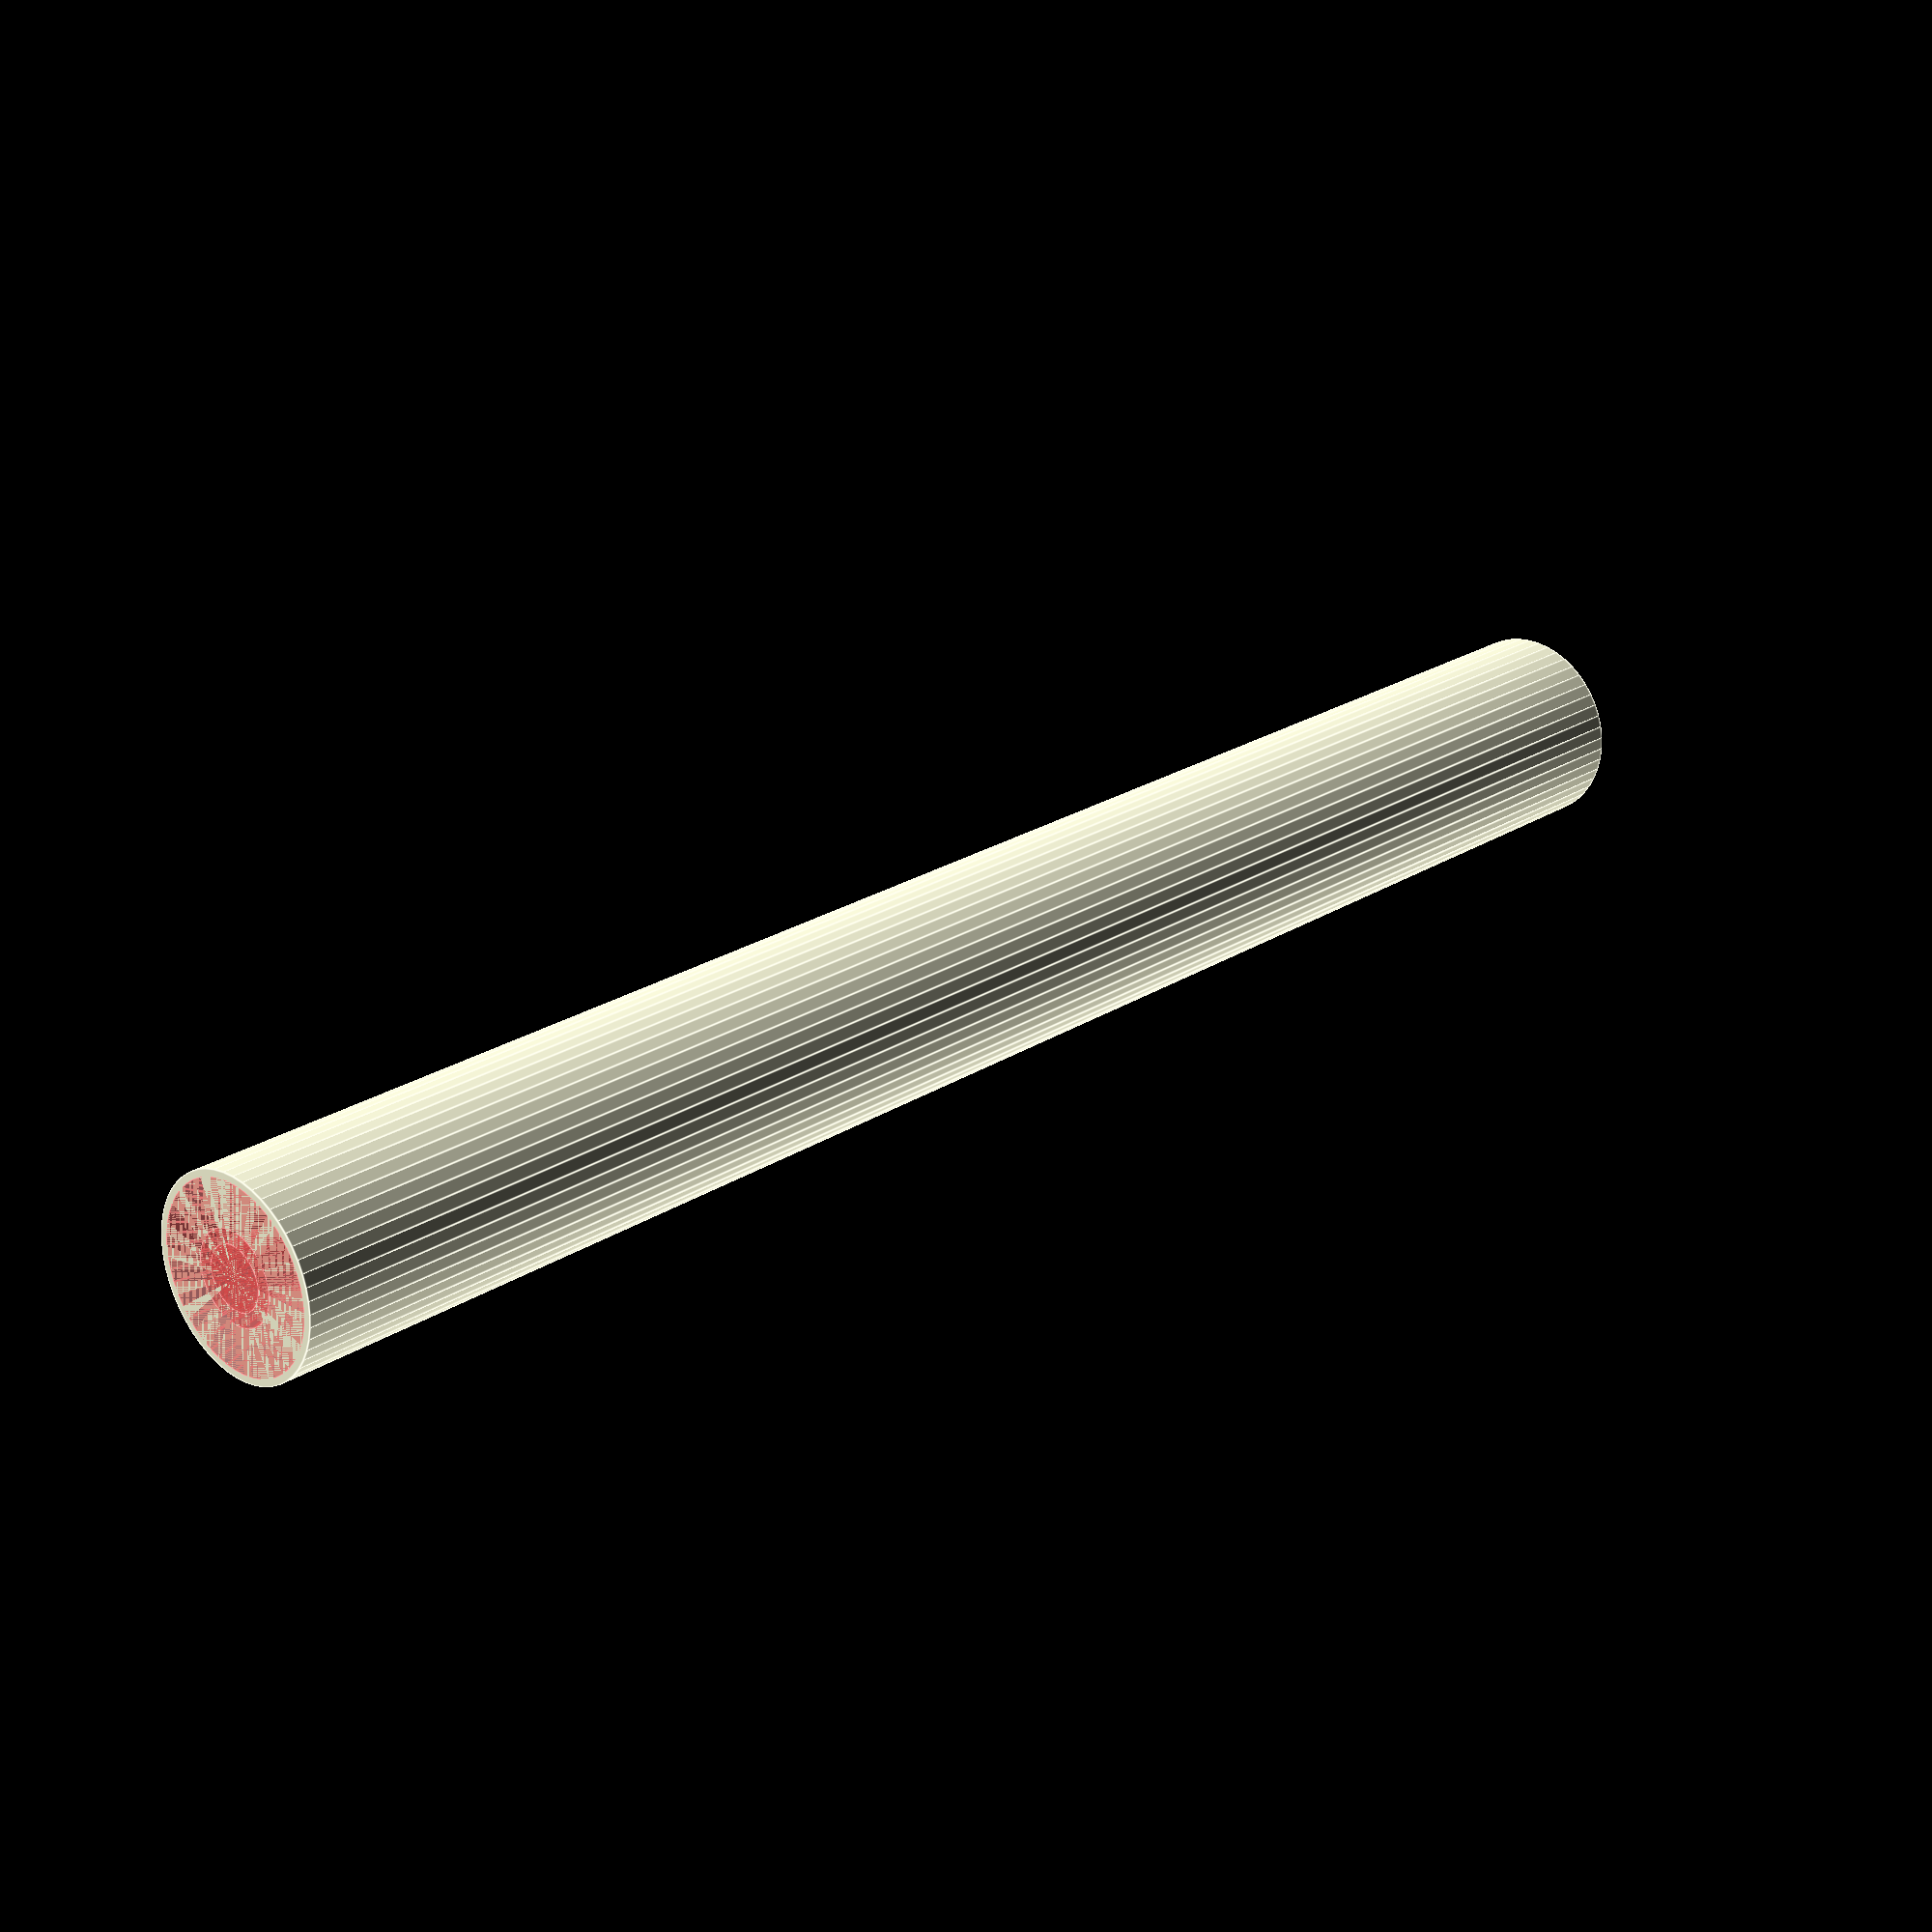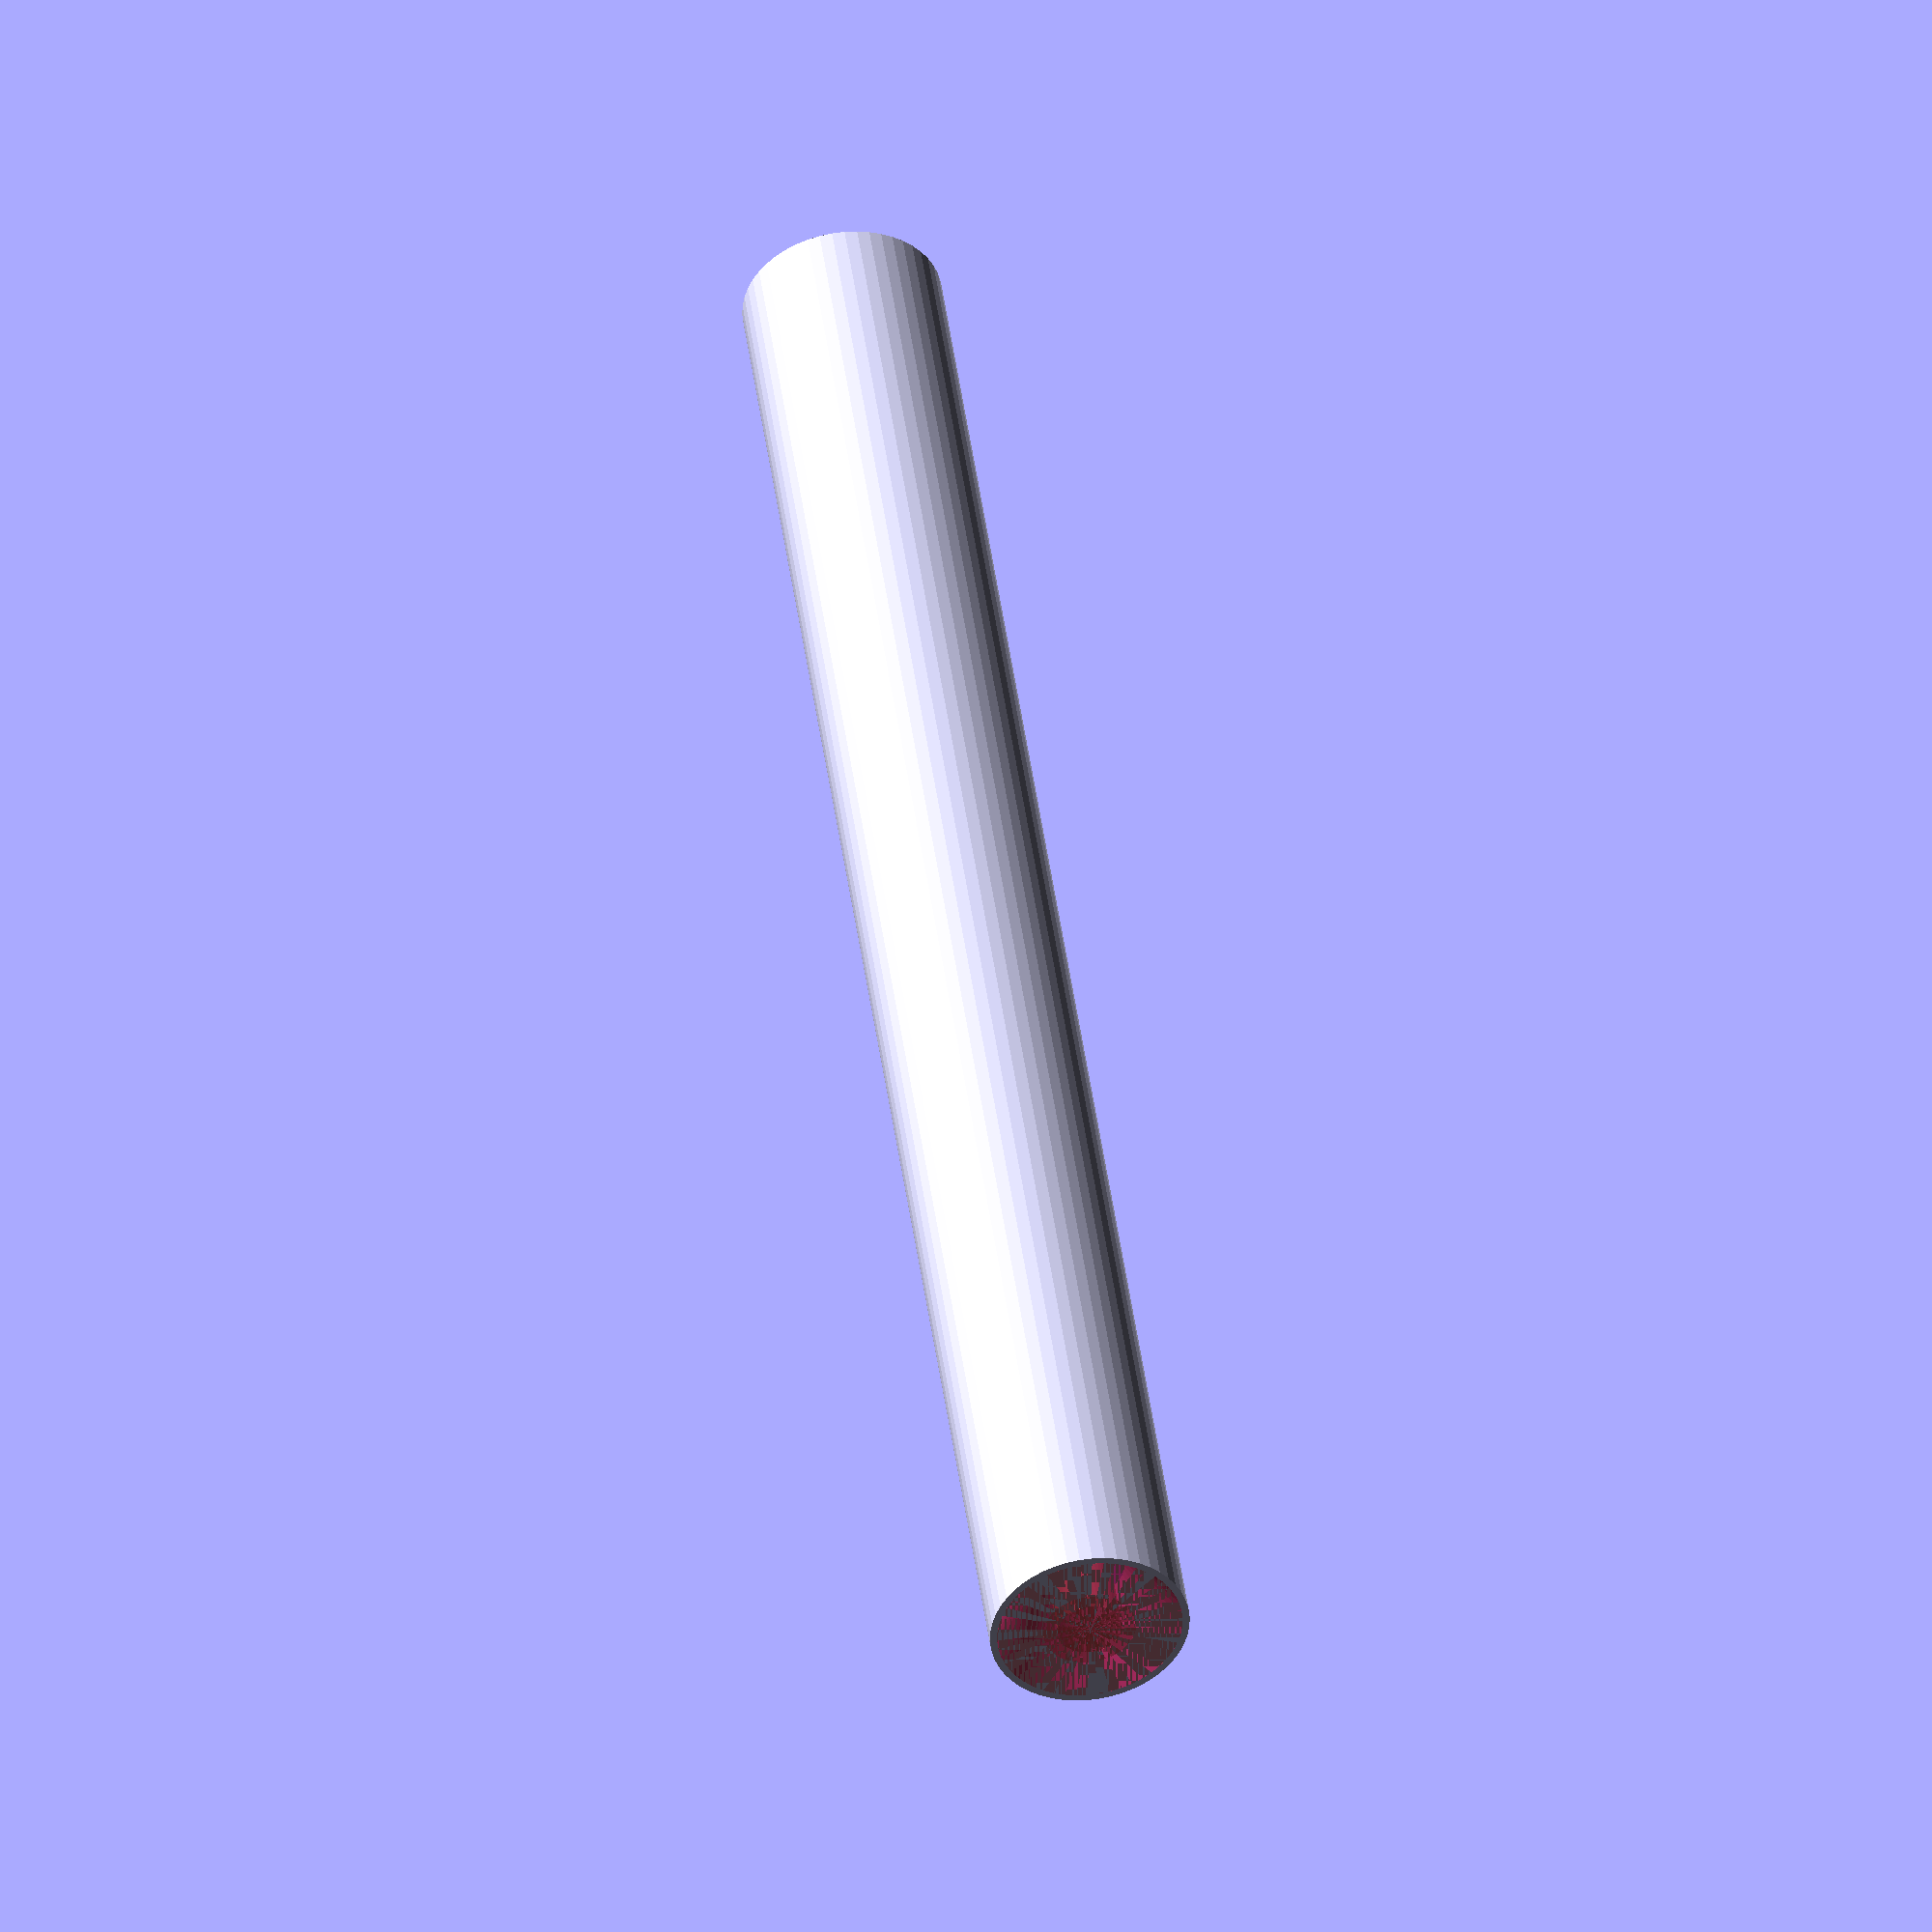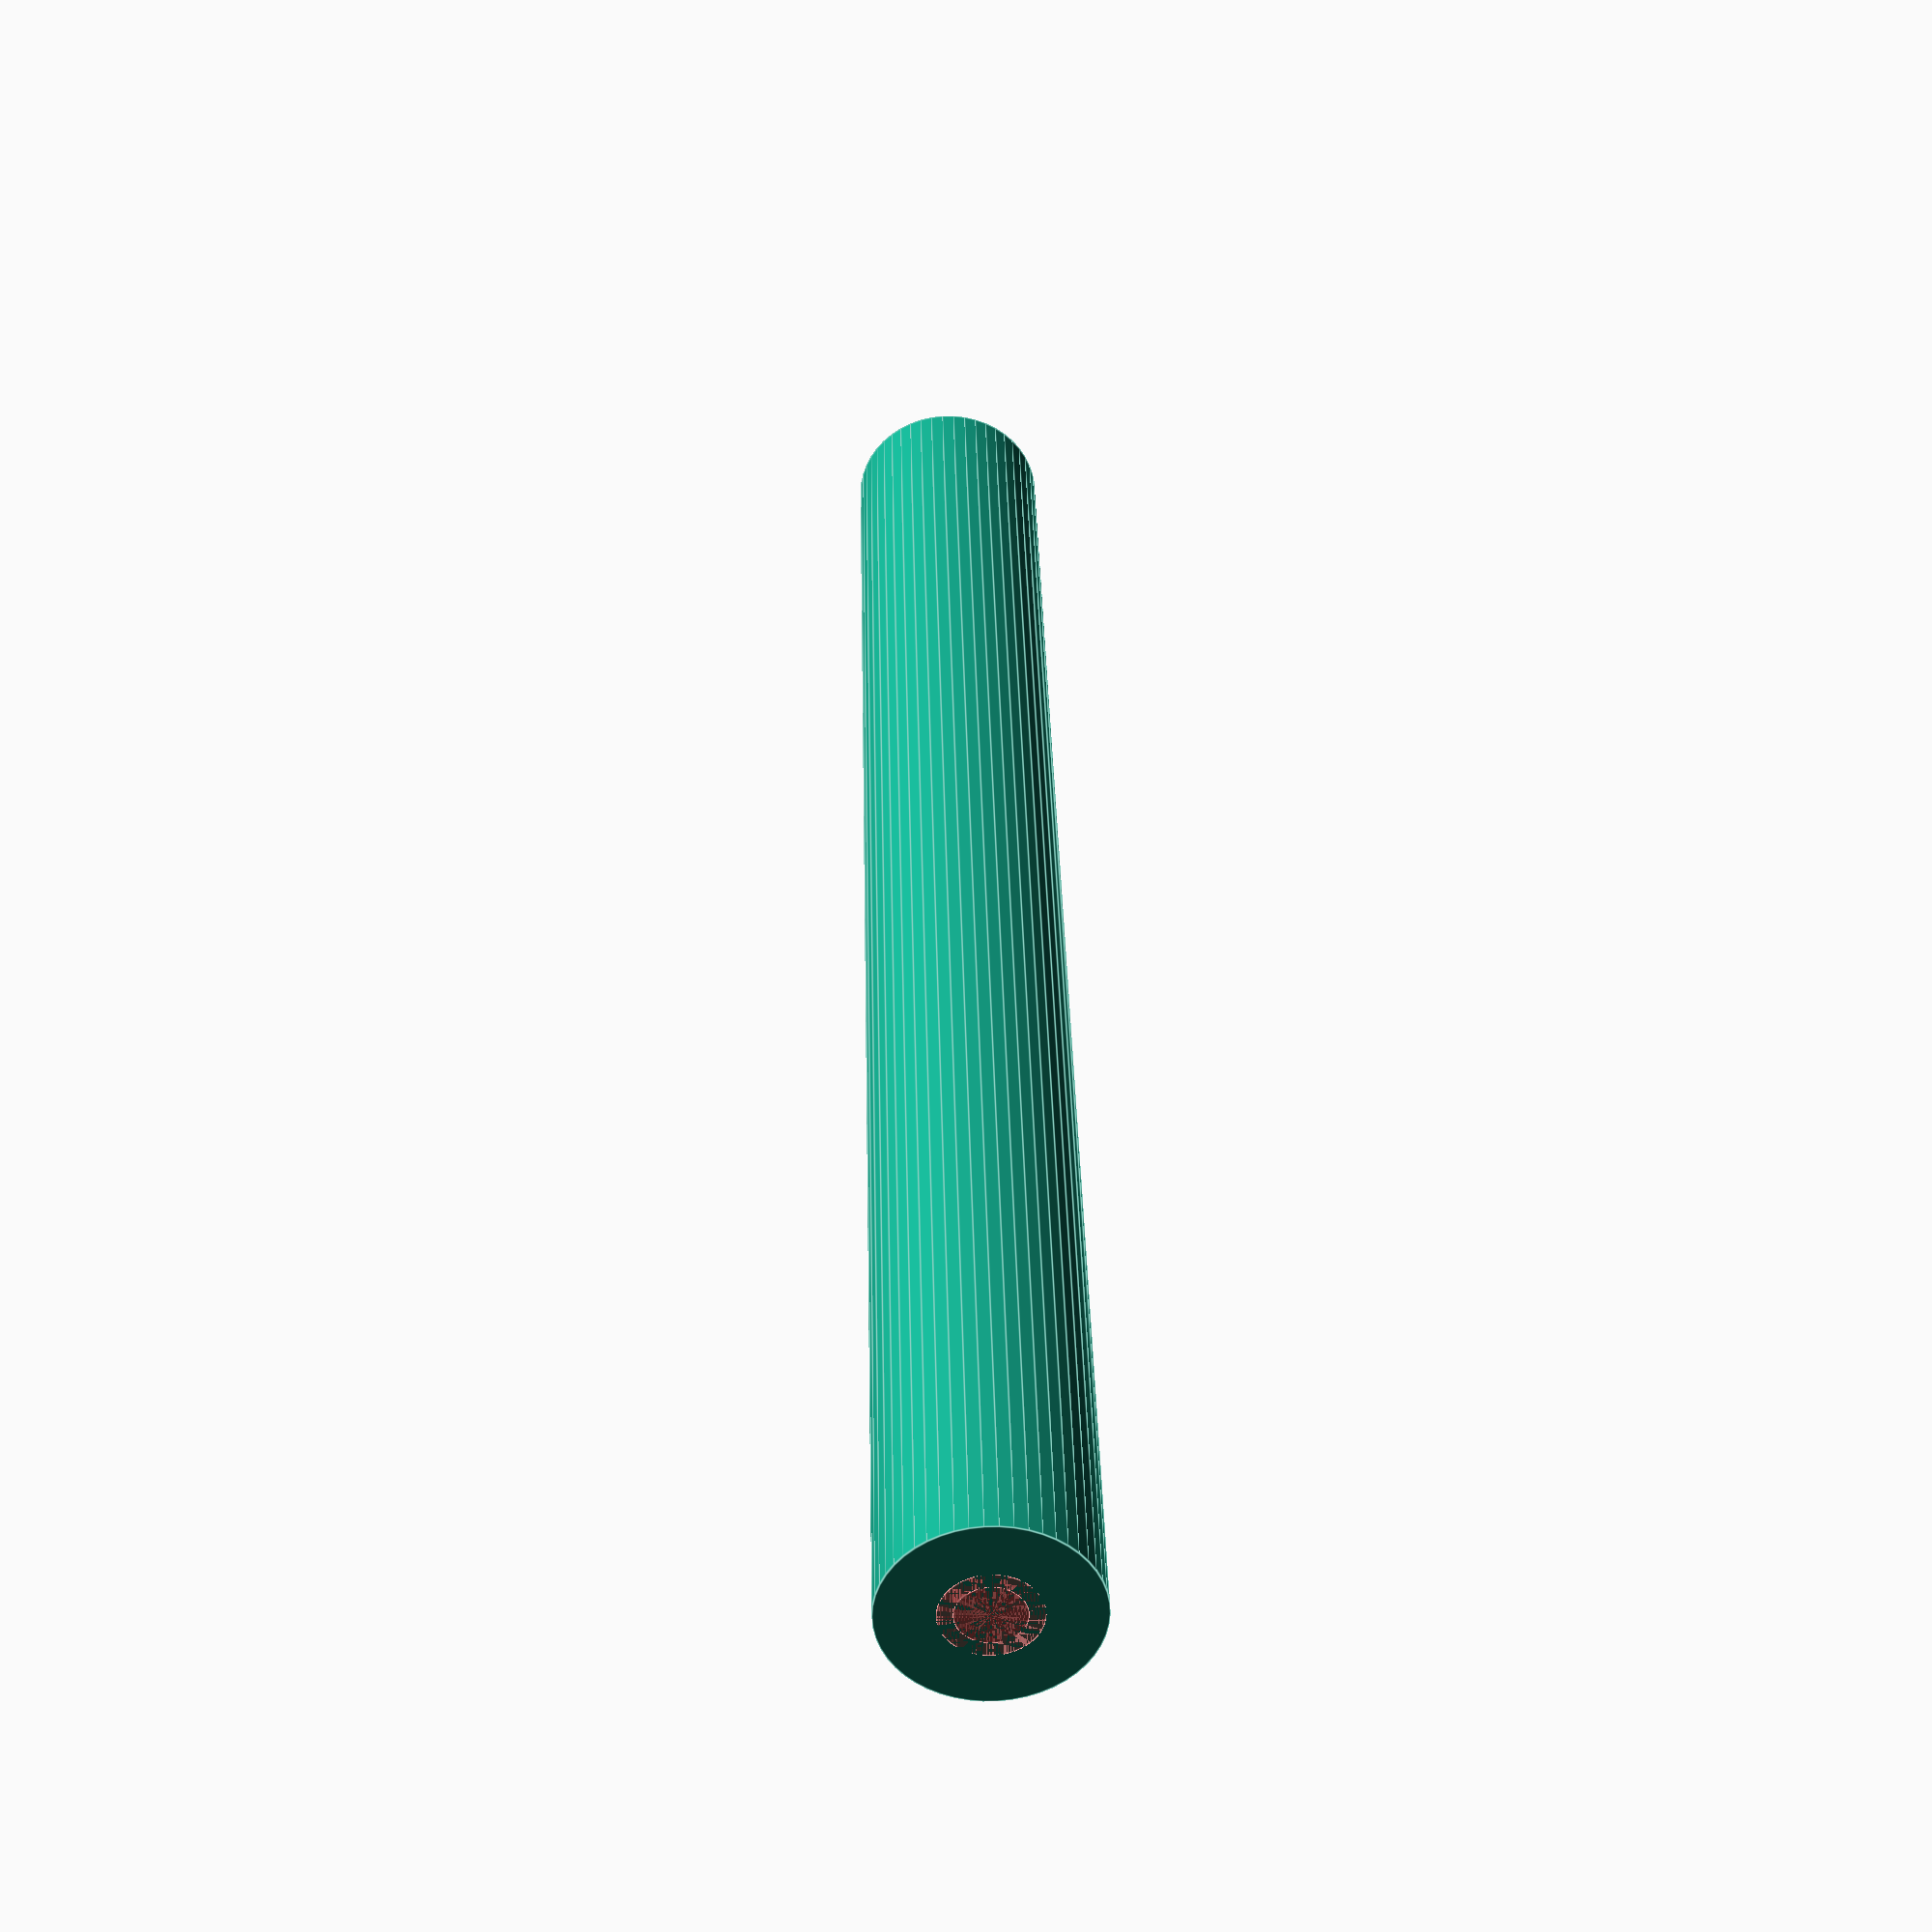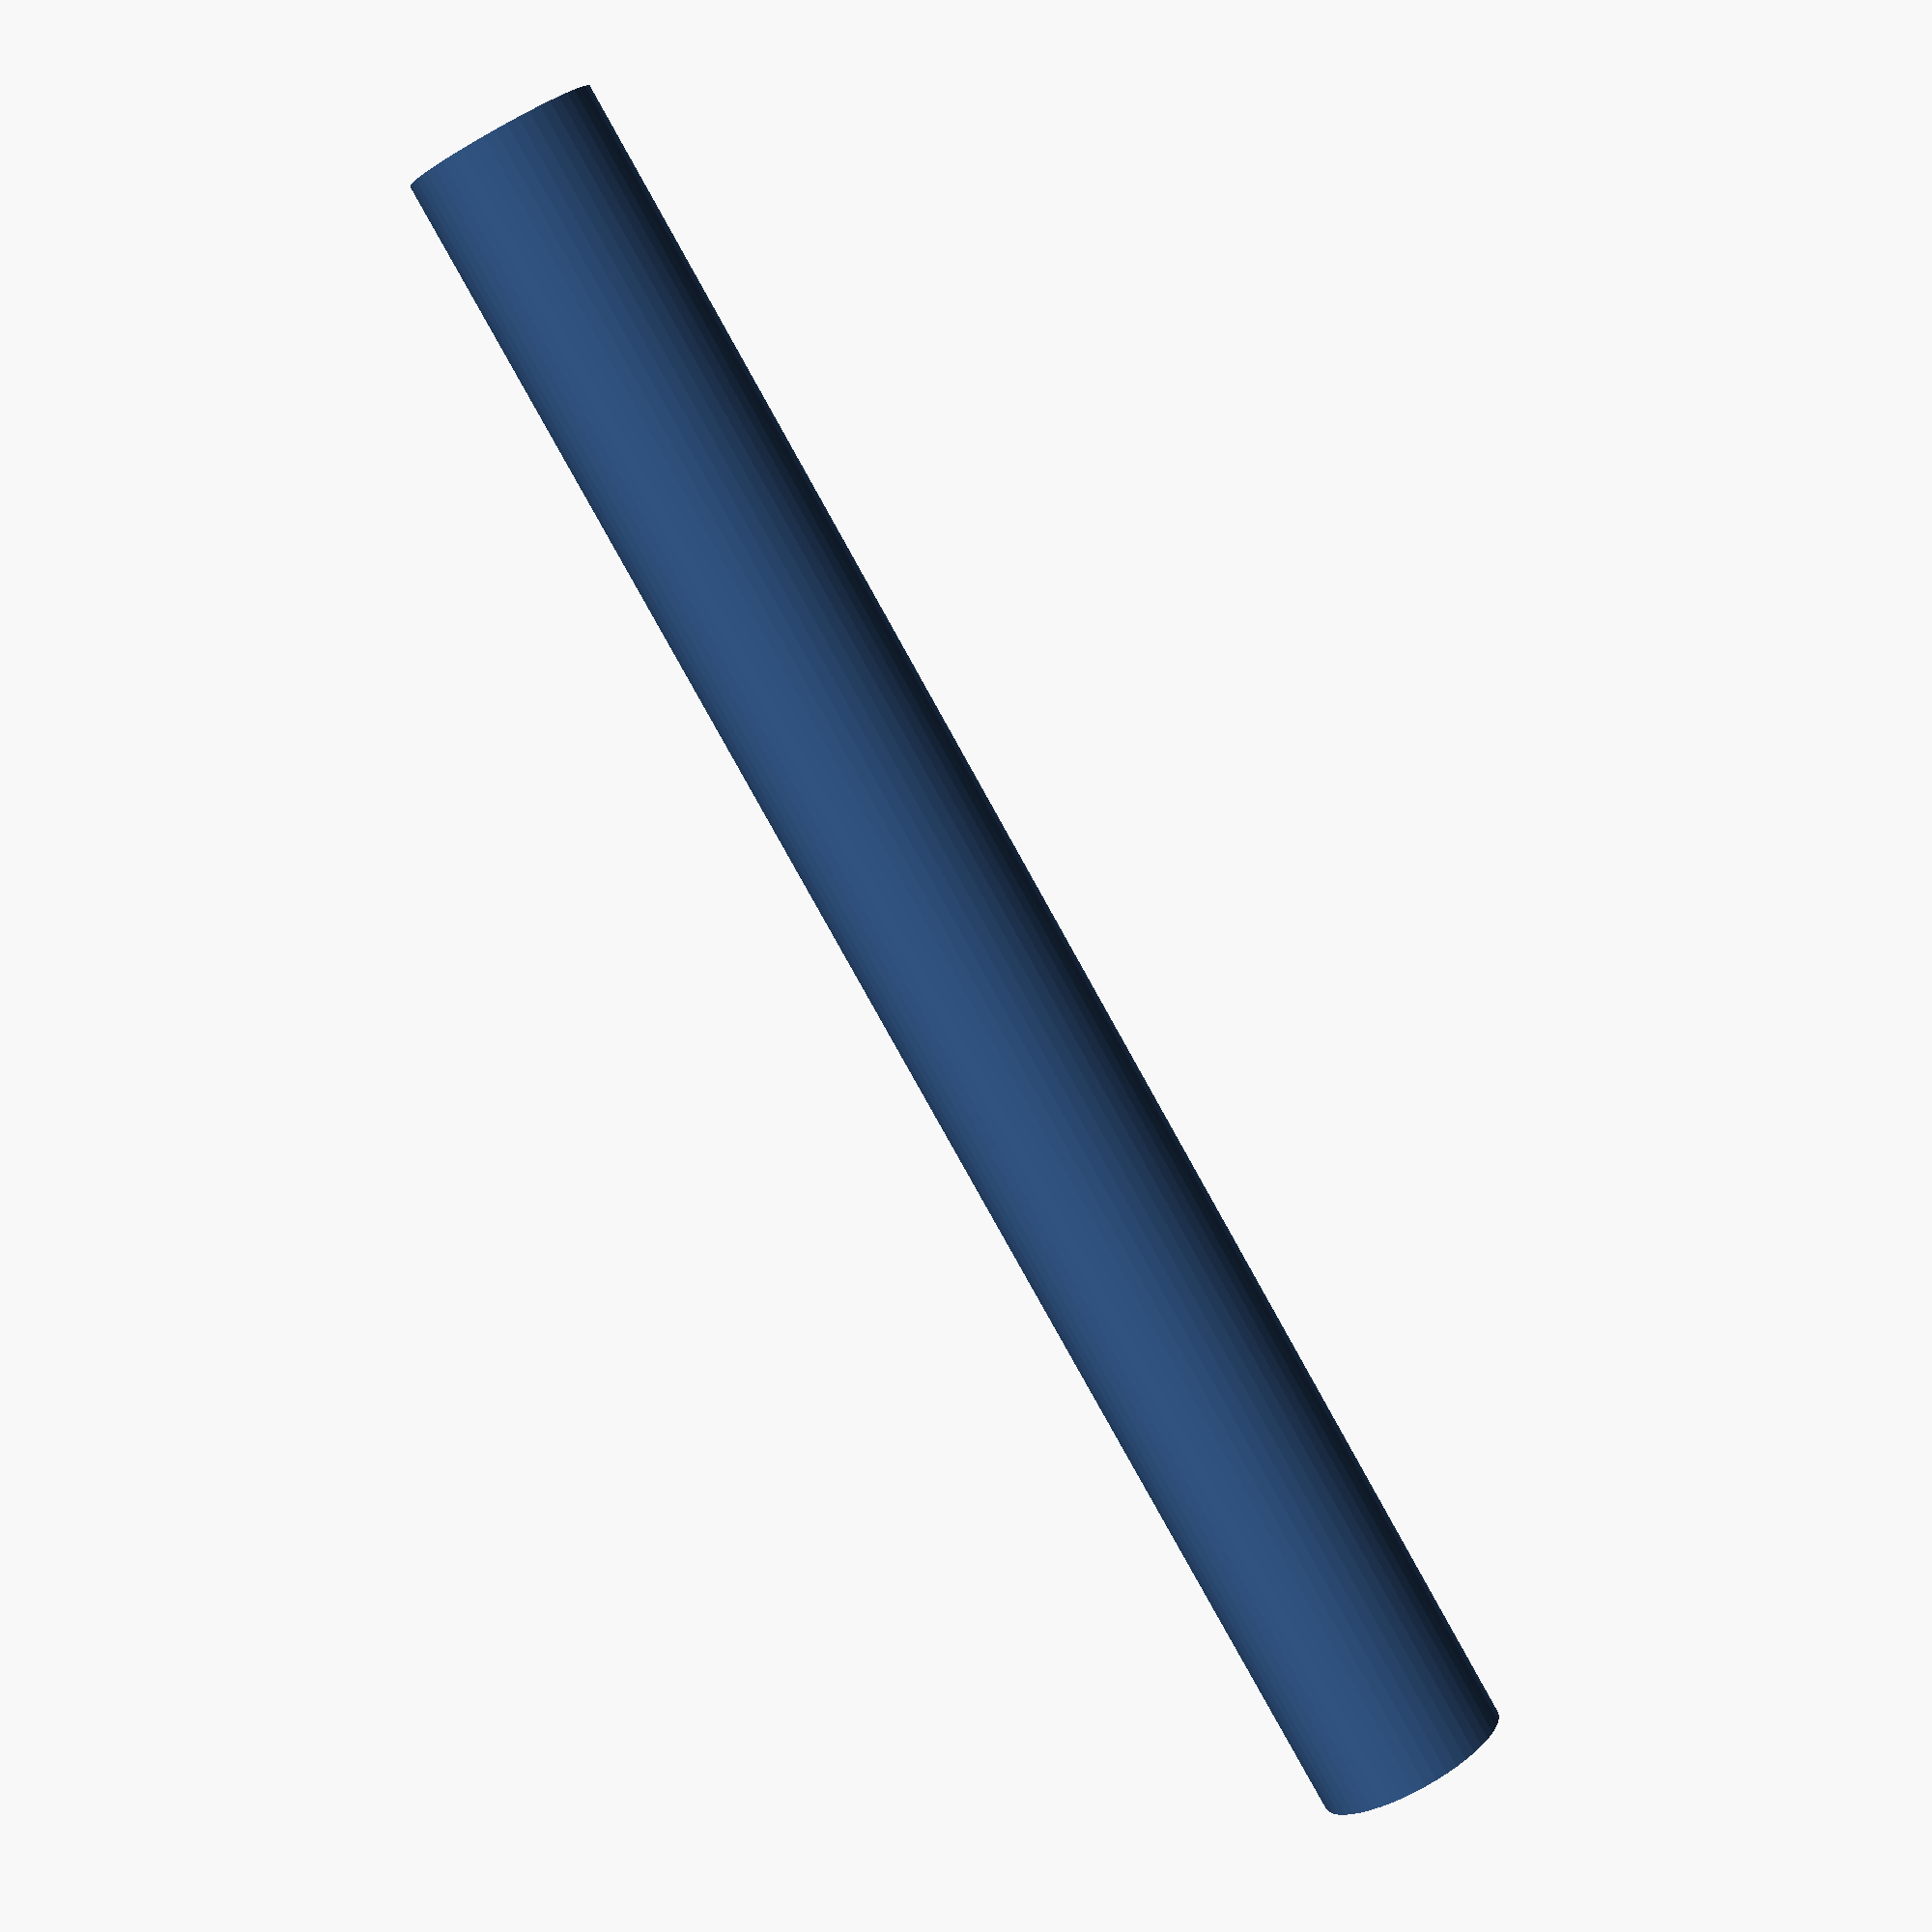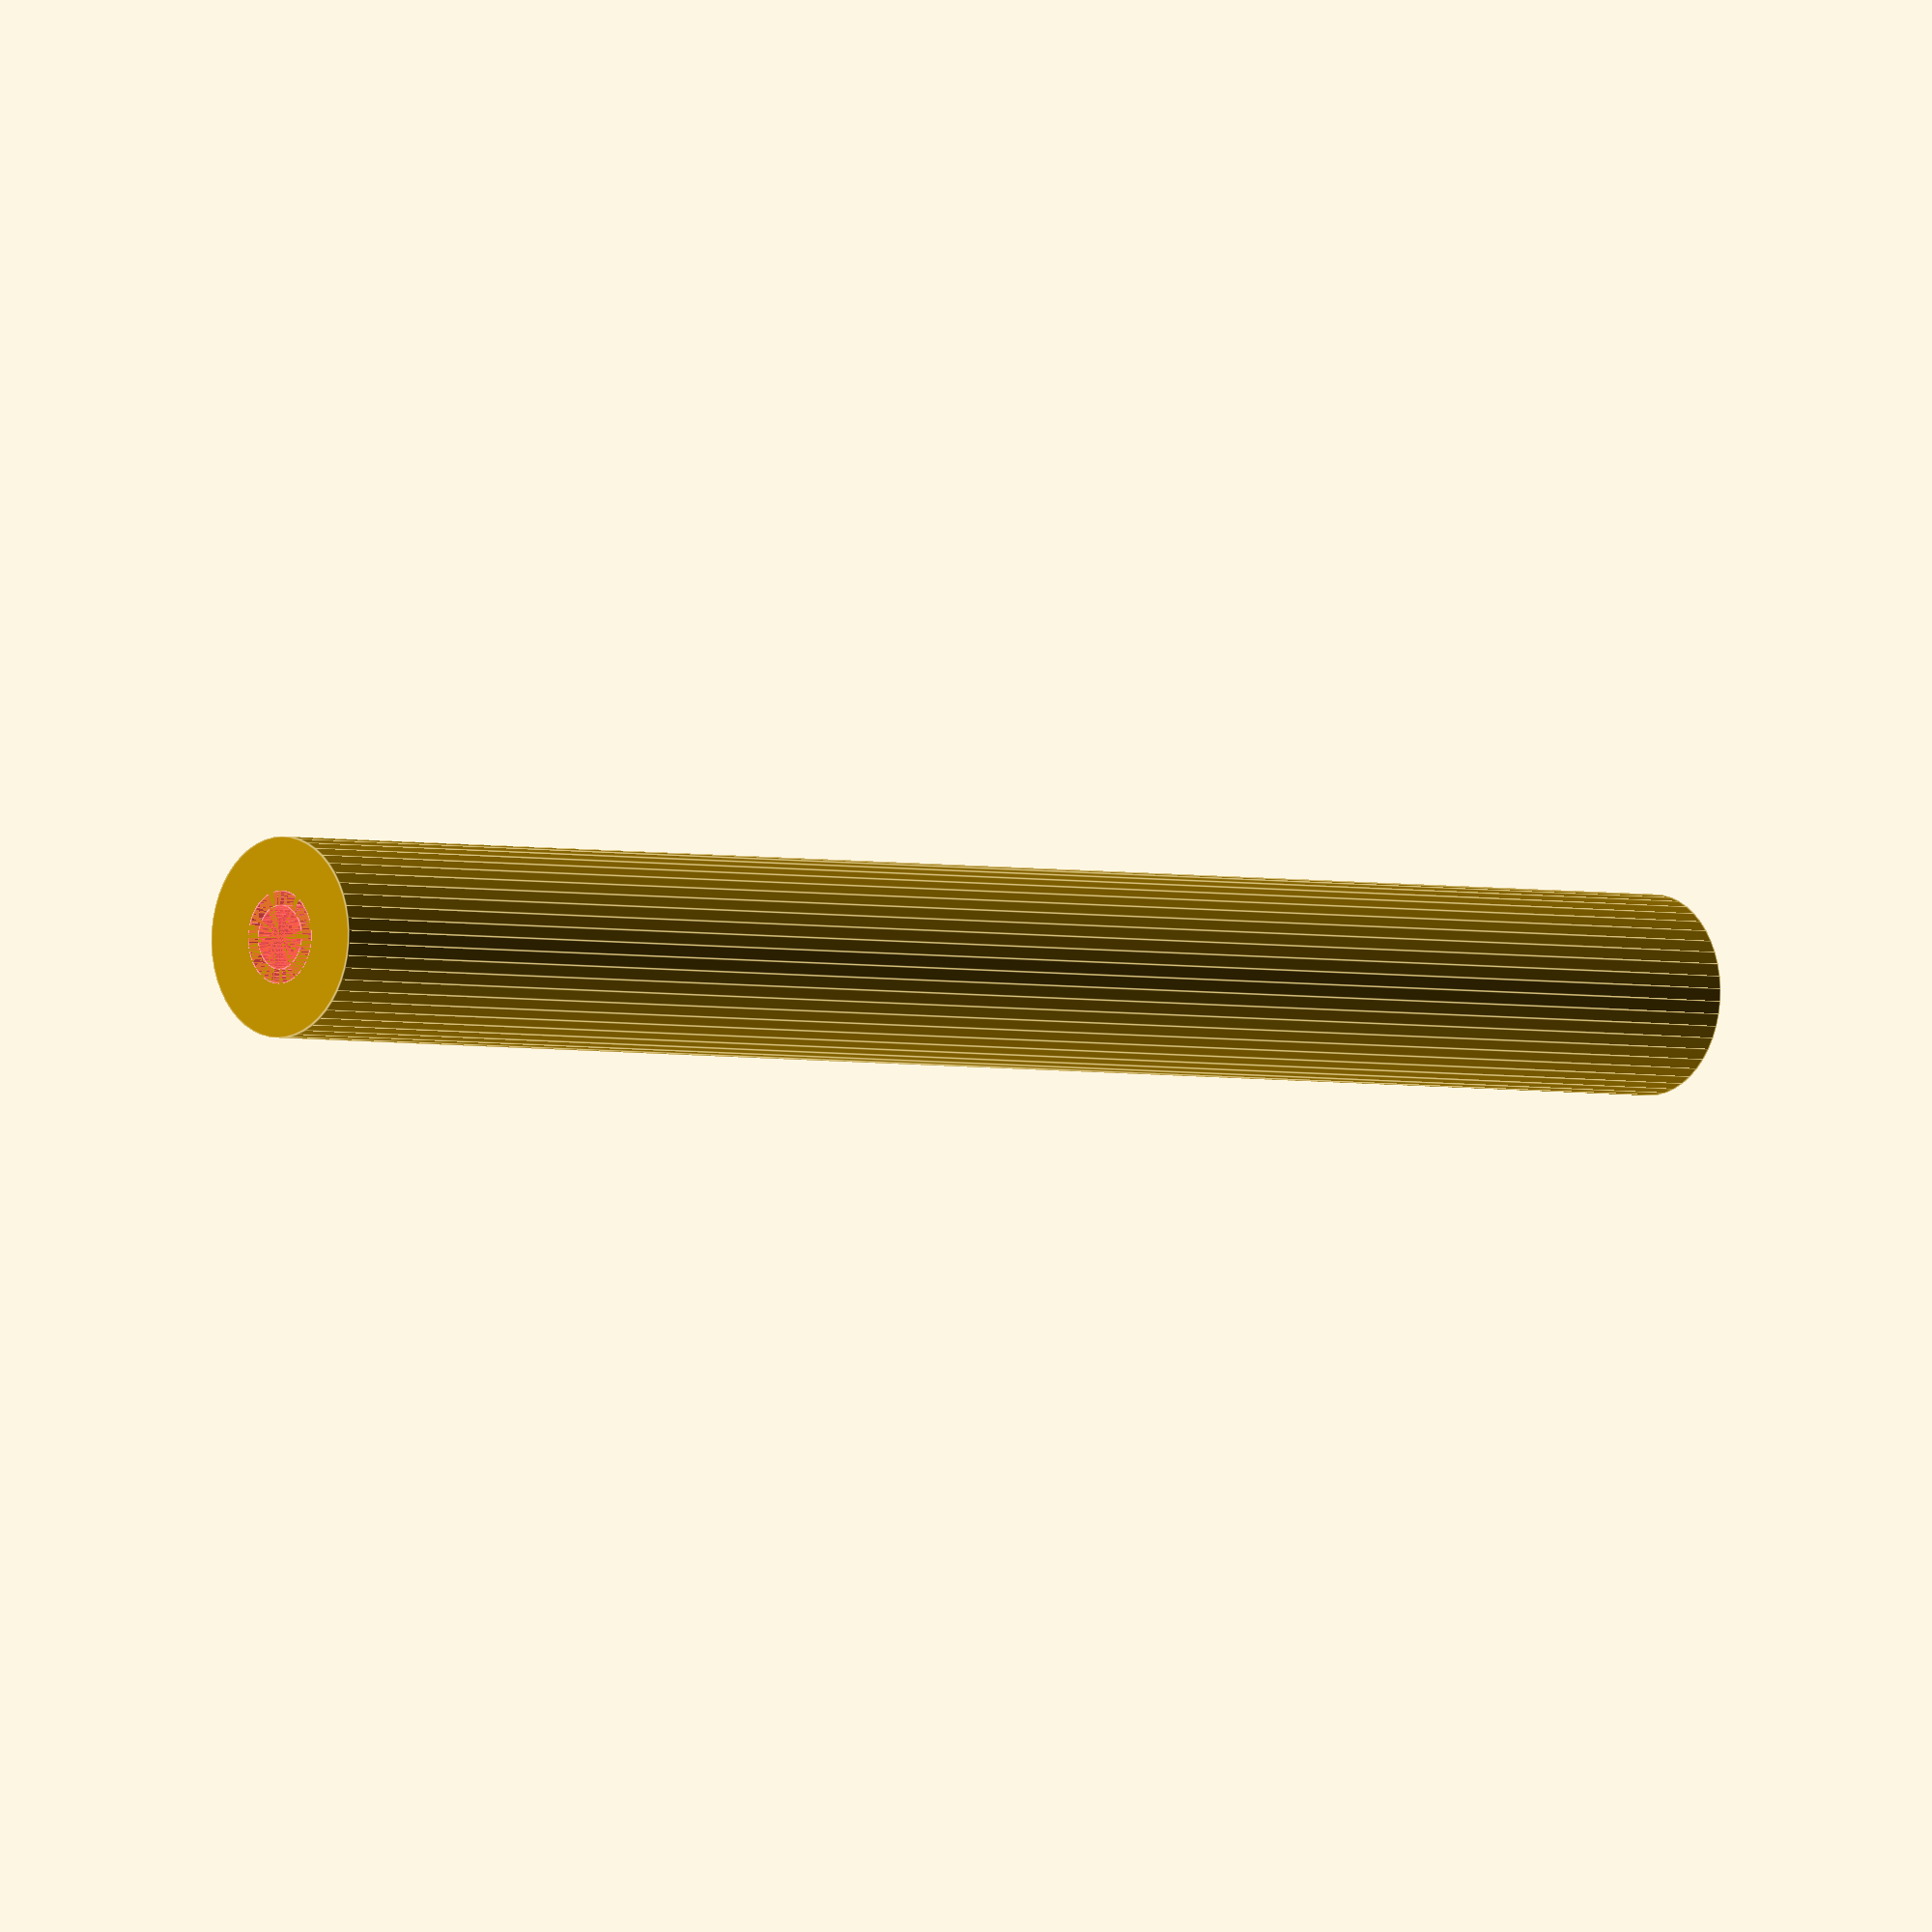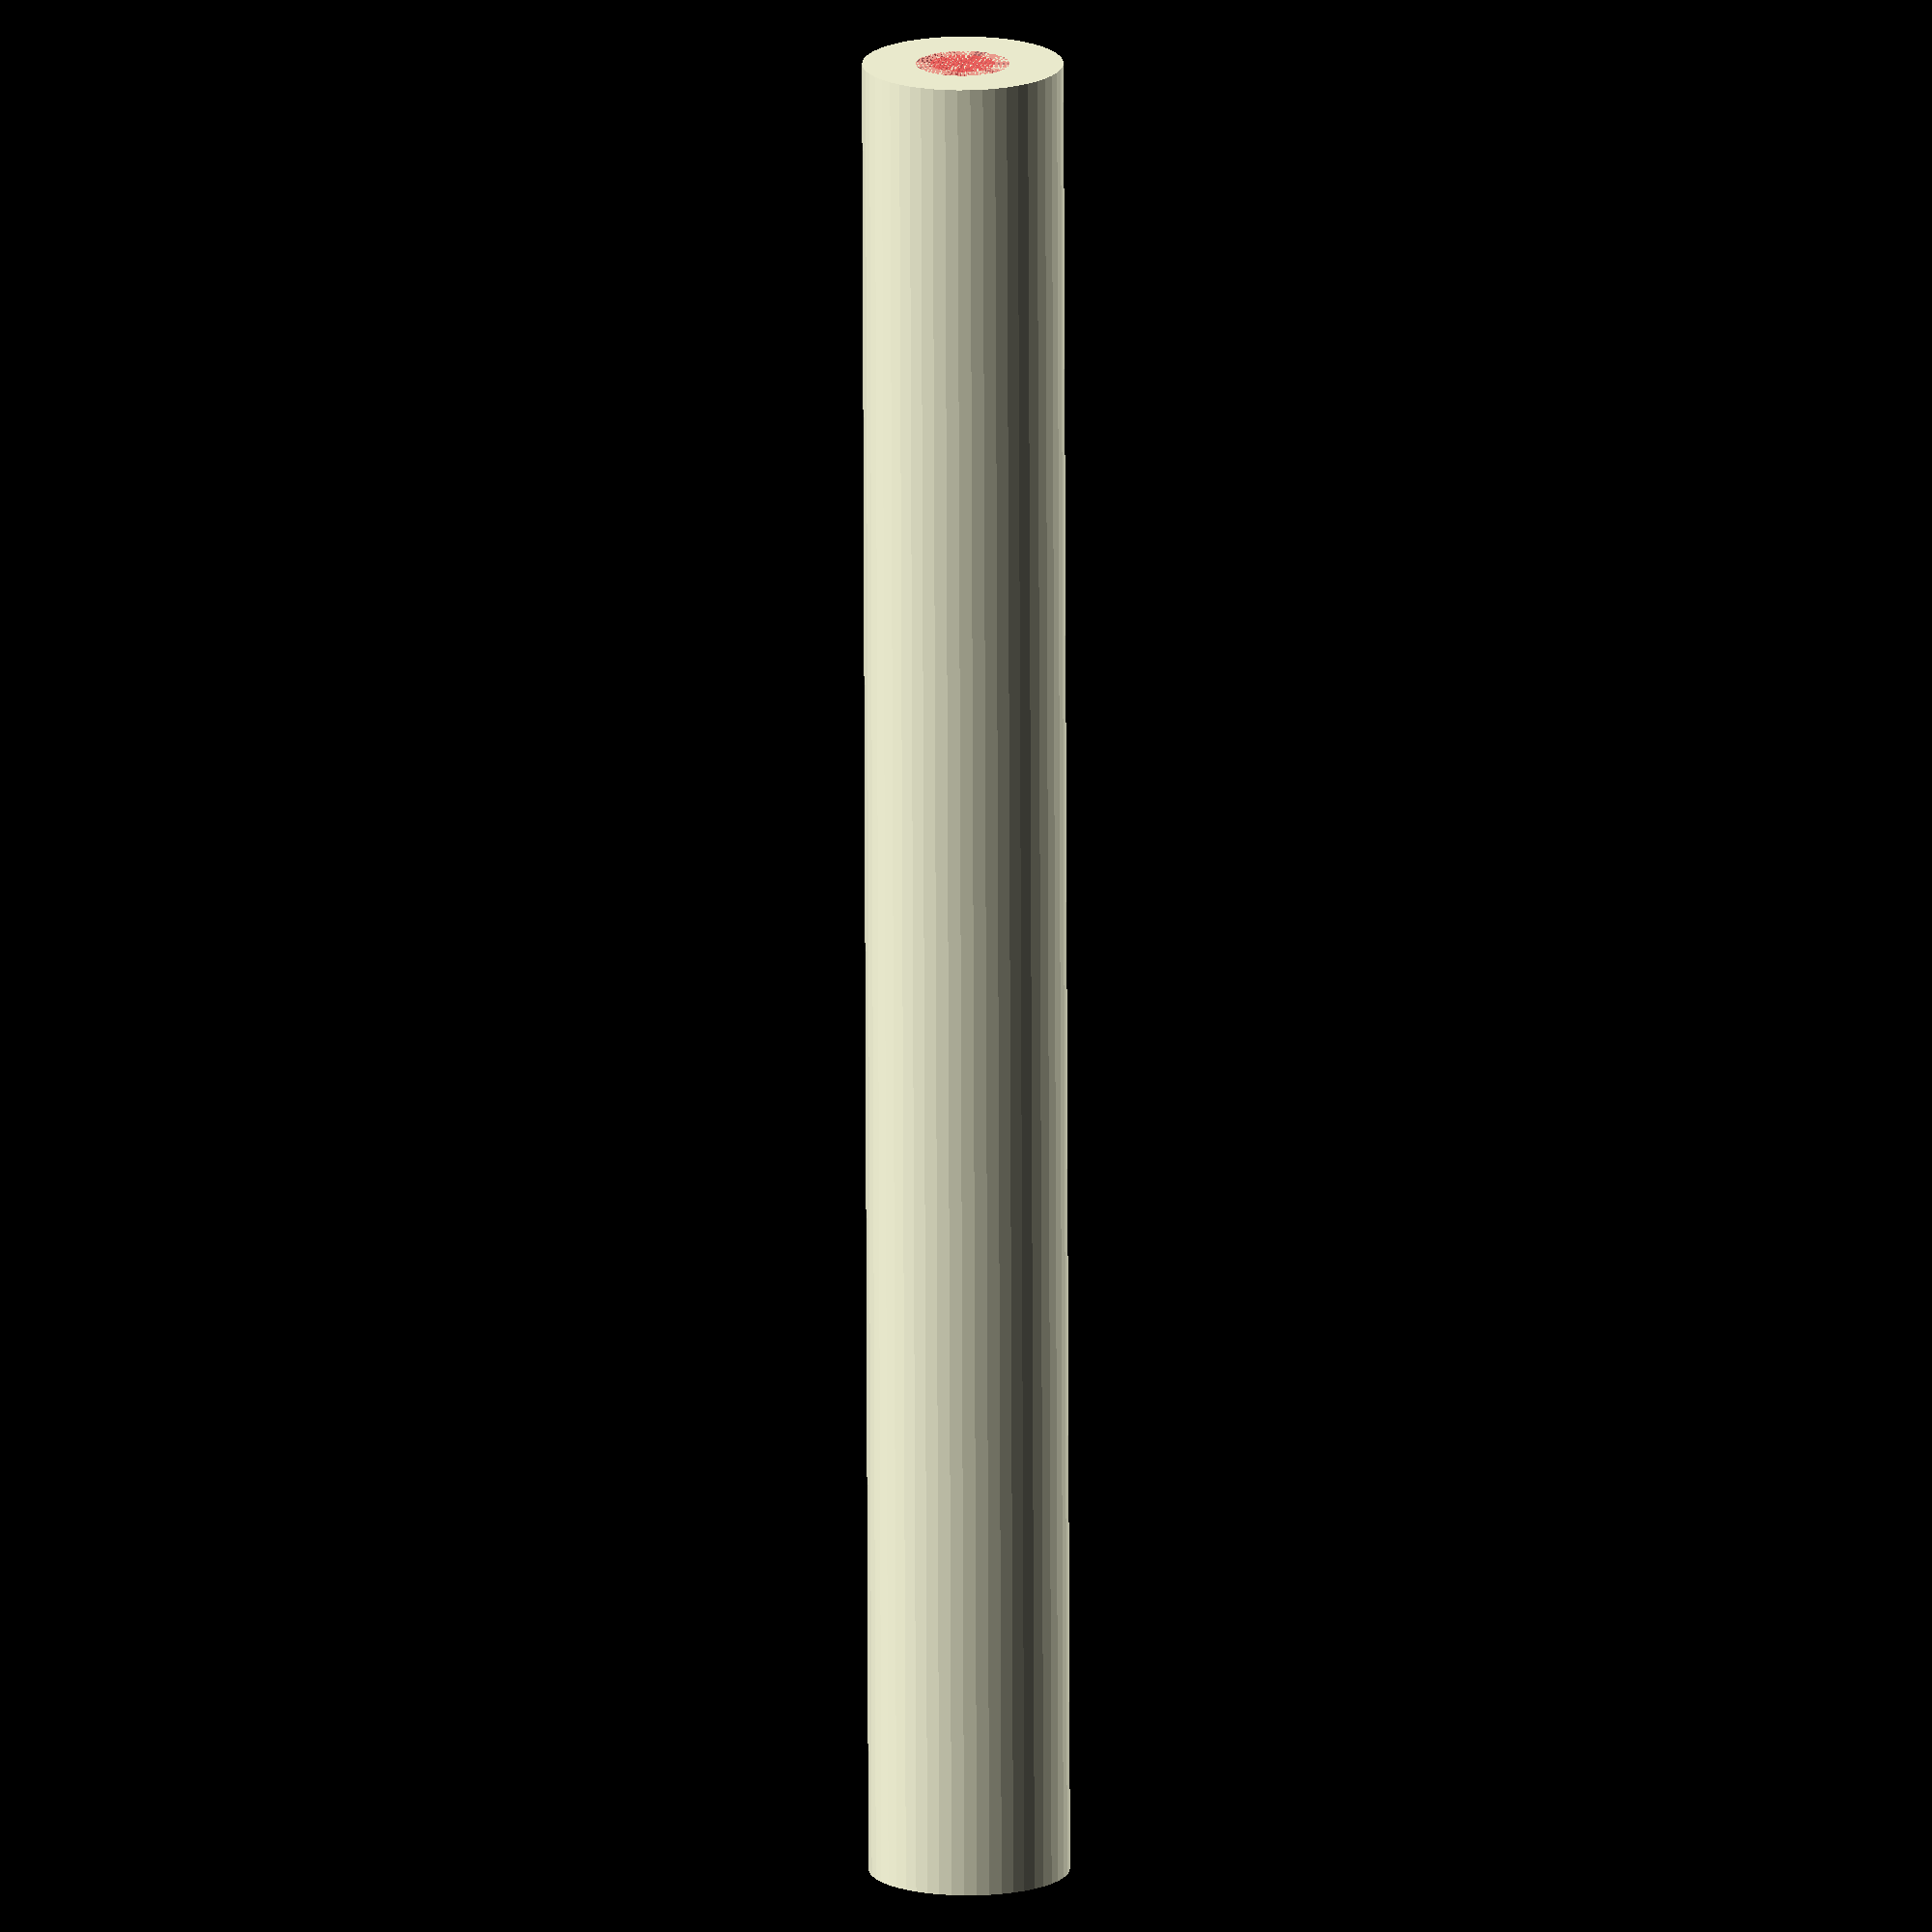
<openscad>
$fn = 50;


difference() {
	union() {
		translate(v = [0, 0, -130.0000000000]) {
			cylinder(h = 130, r = 7.0000000000);
		}
	}
	union() {
		translate(v = [0, 0, 0]) {
			rotate(a = [0, 0, 0]) {
				difference() {
					union() {
						#translate(v = [0, 0, -130.0000000000]) {
							cylinder(h = 130, r = 2.2500000000);
						}
						#translate(v = [0, 0, -6]) {
							cylinder(h = 6, r = 7.0000000000, r1 = 3.2500000000, r2 = 6.5000000000);
						}
						#translate(v = [0, 0, -130.0000000000]) {
							cylinder(h = 130, r = 3.2500000000);
						}
						#translate(v = [0, 0, -130.0000000000]) {
							cylinder(h = 130, r = 2.2500000000);
						}
					}
					union();
				}
			}
		}
	}
}
</openscad>
<views>
elev=336.7 azim=310.2 roll=42.8 proj=p view=edges
elev=314.4 azim=235.4 roll=352.4 proj=o view=solid
elev=324.2 azim=237.4 roll=178.7 proj=p view=edges
elev=262.4 azim=244.4 roll=330.9 proj=p view=solid
elev=182.6 azim=347.4 roll=312.9 proj=o view=edges
elev=74.5 azim=267.1 roll=180.2 proj=o view=wireframe
</views>
